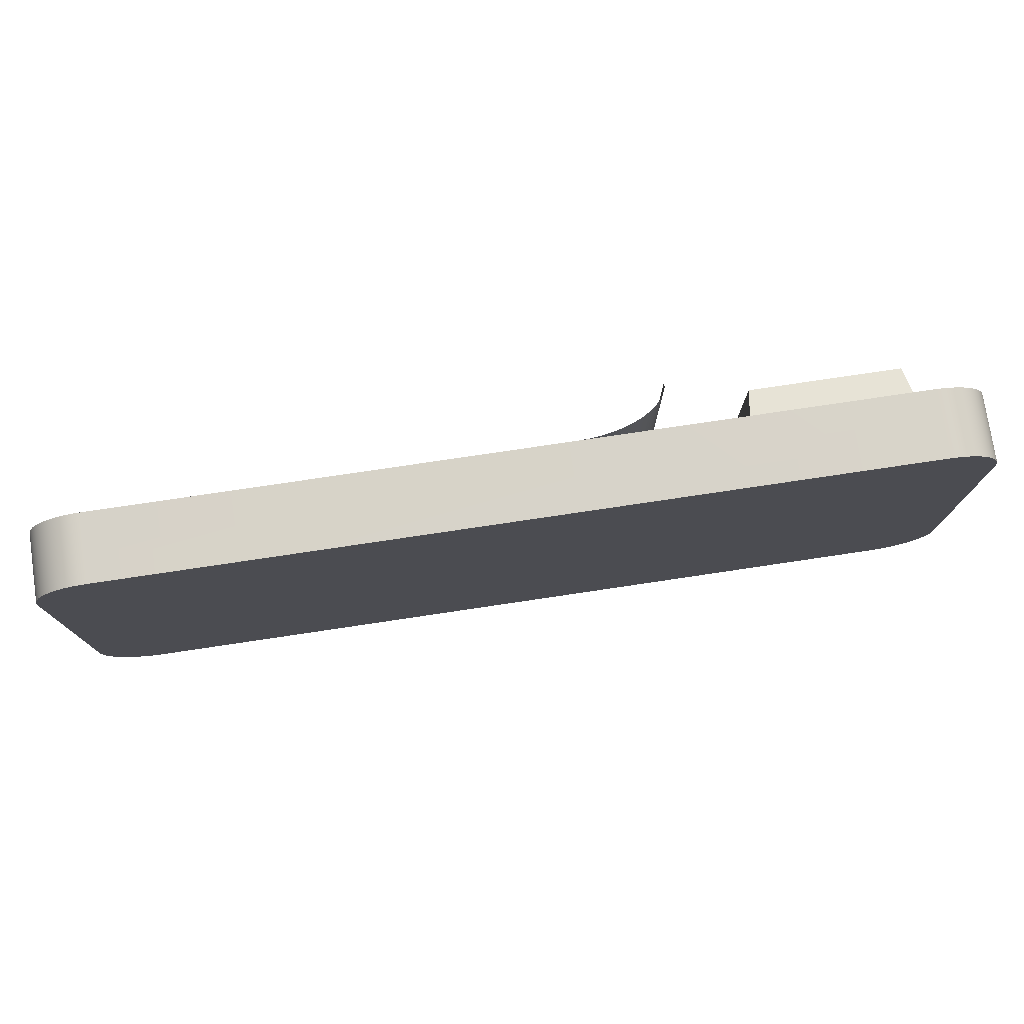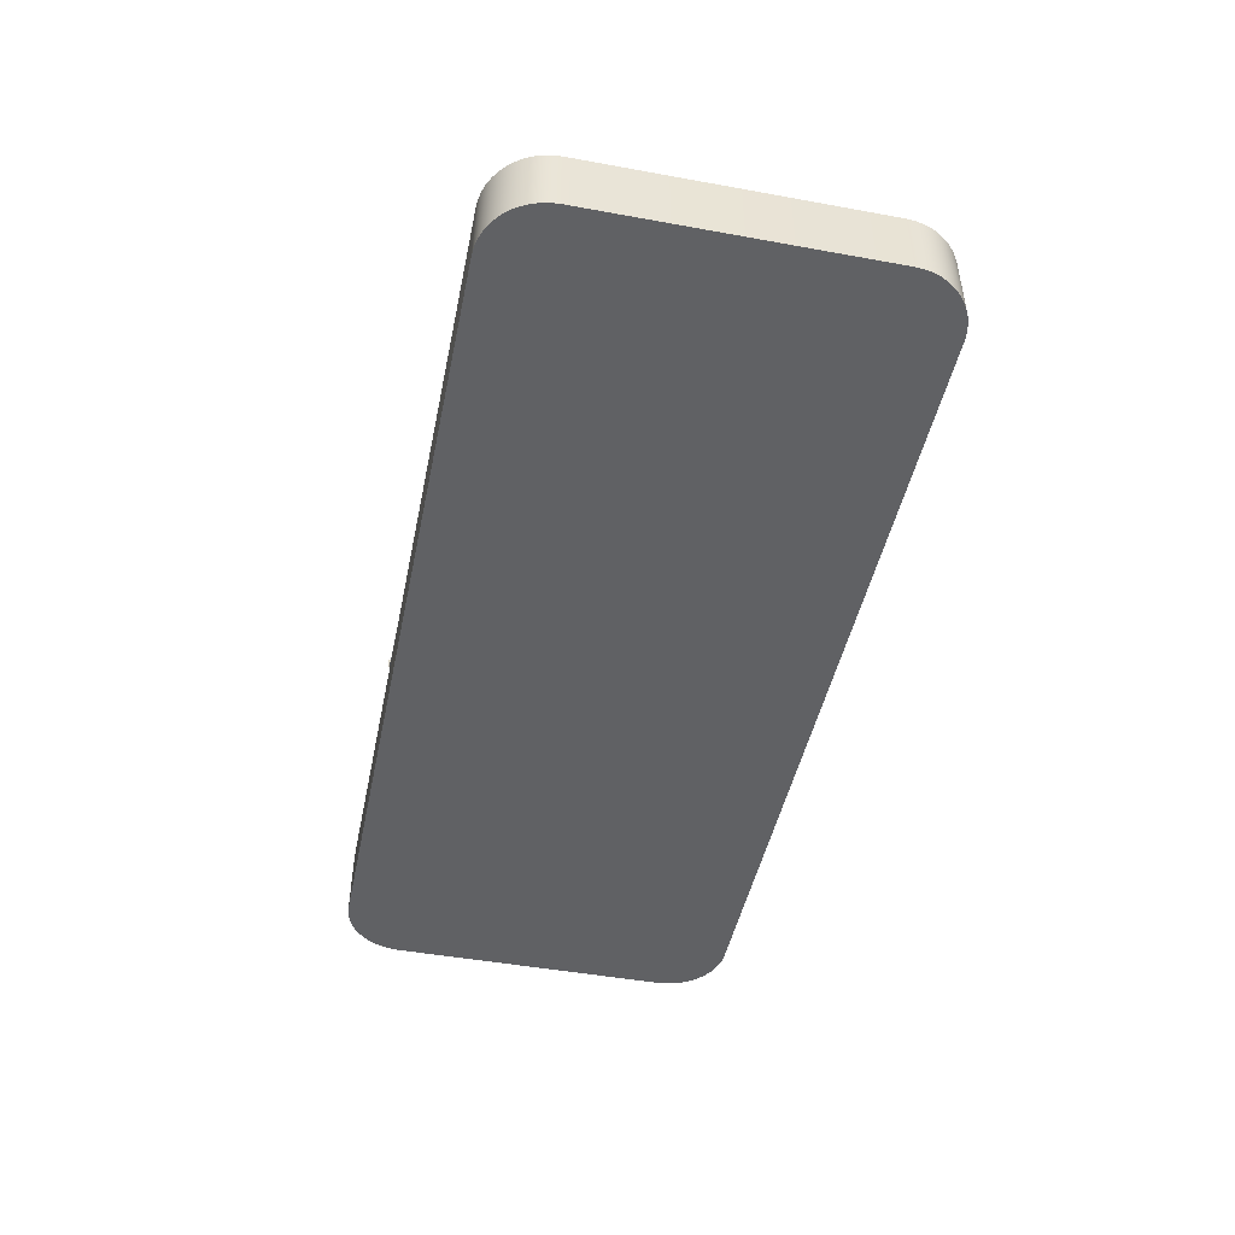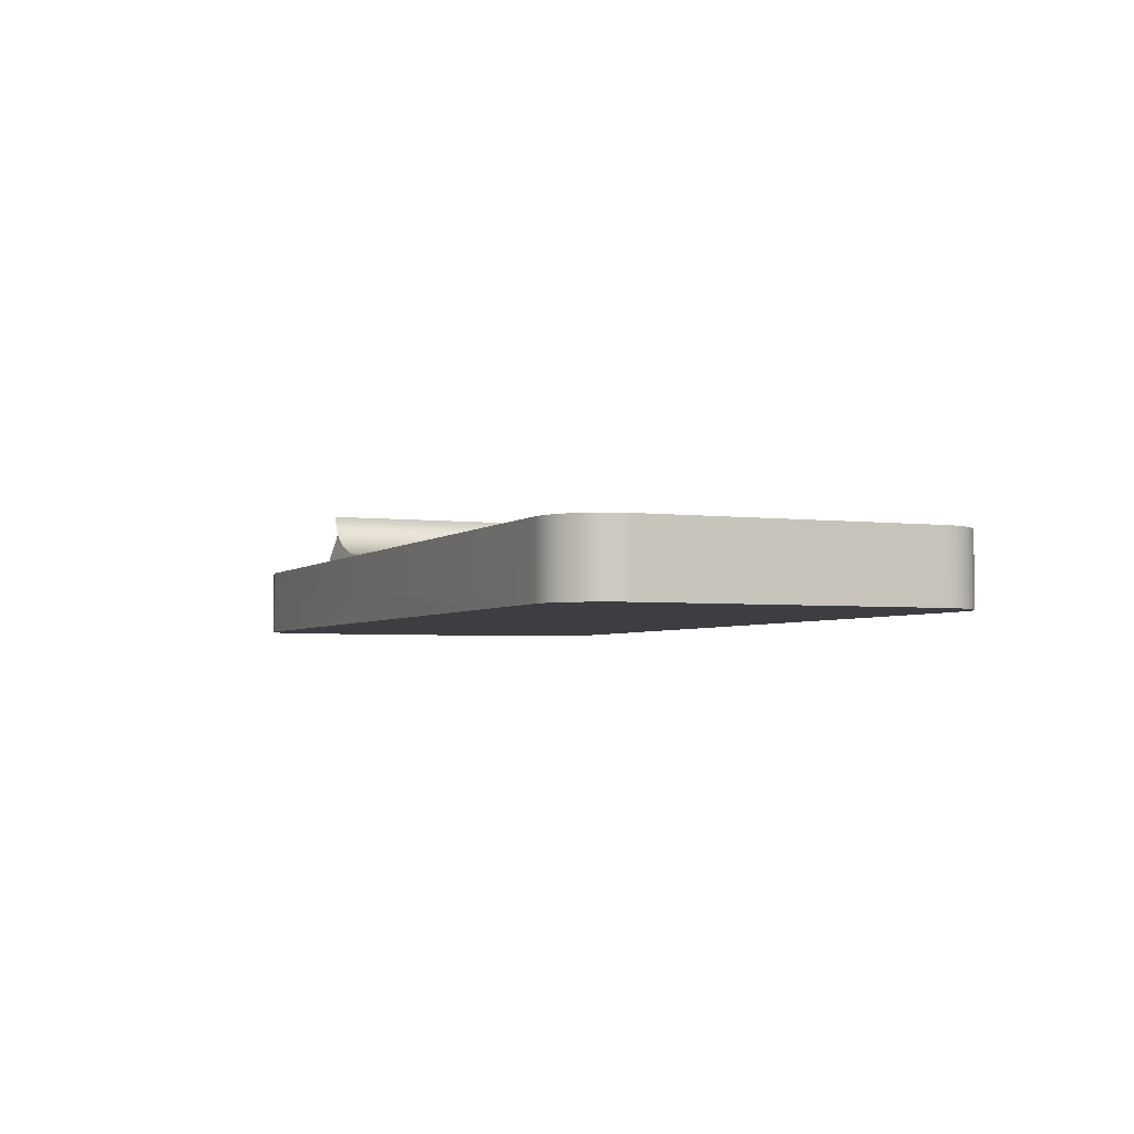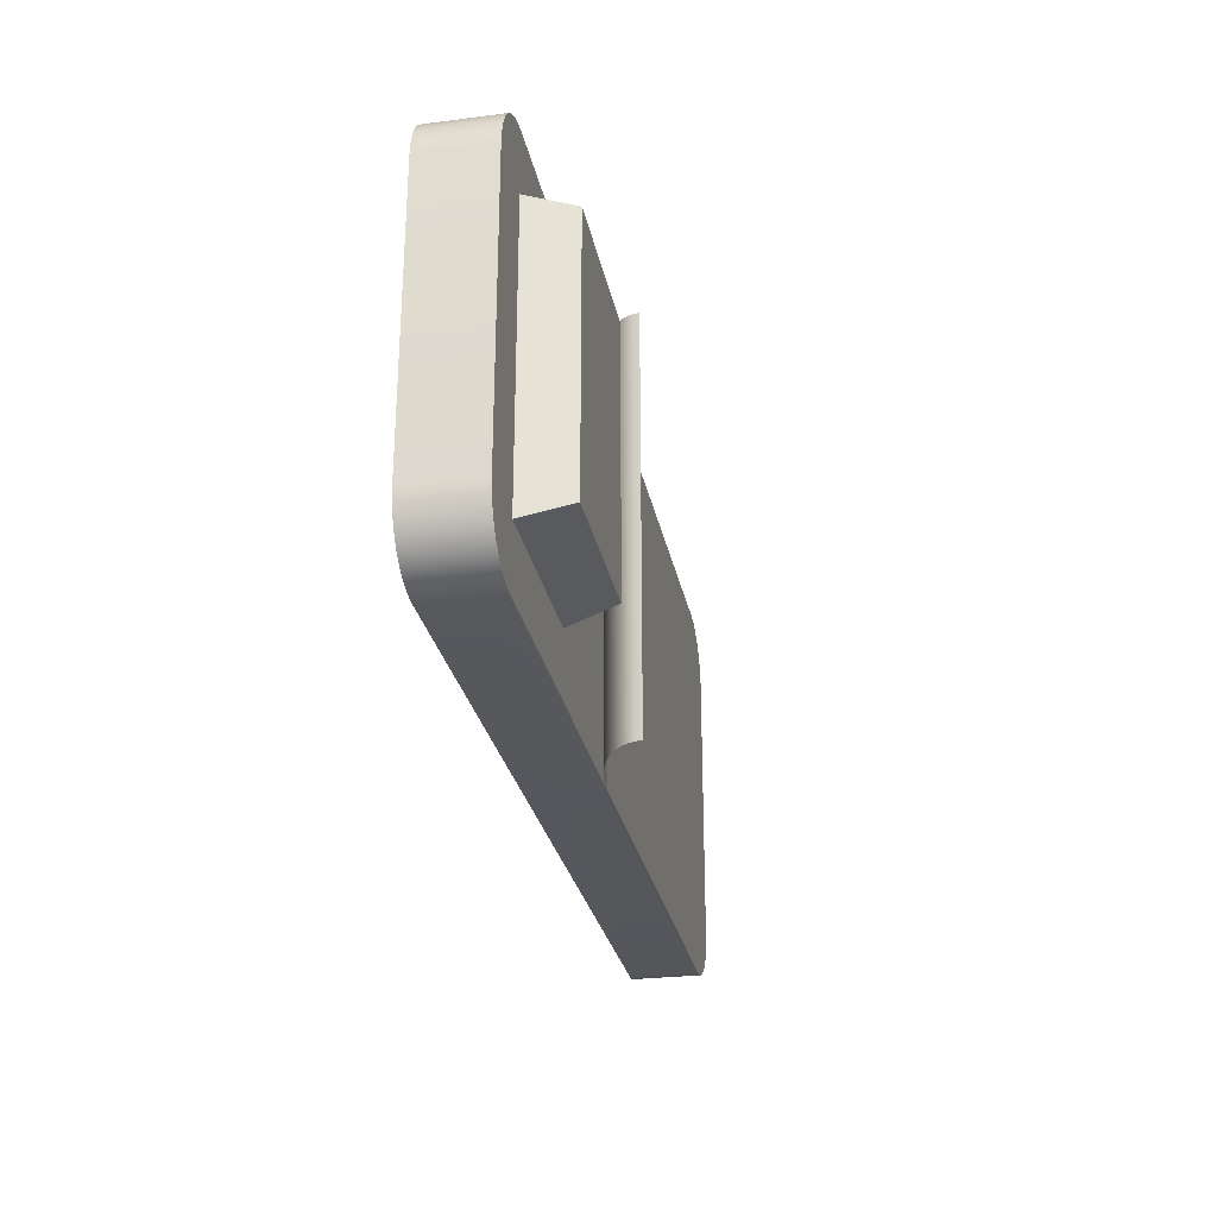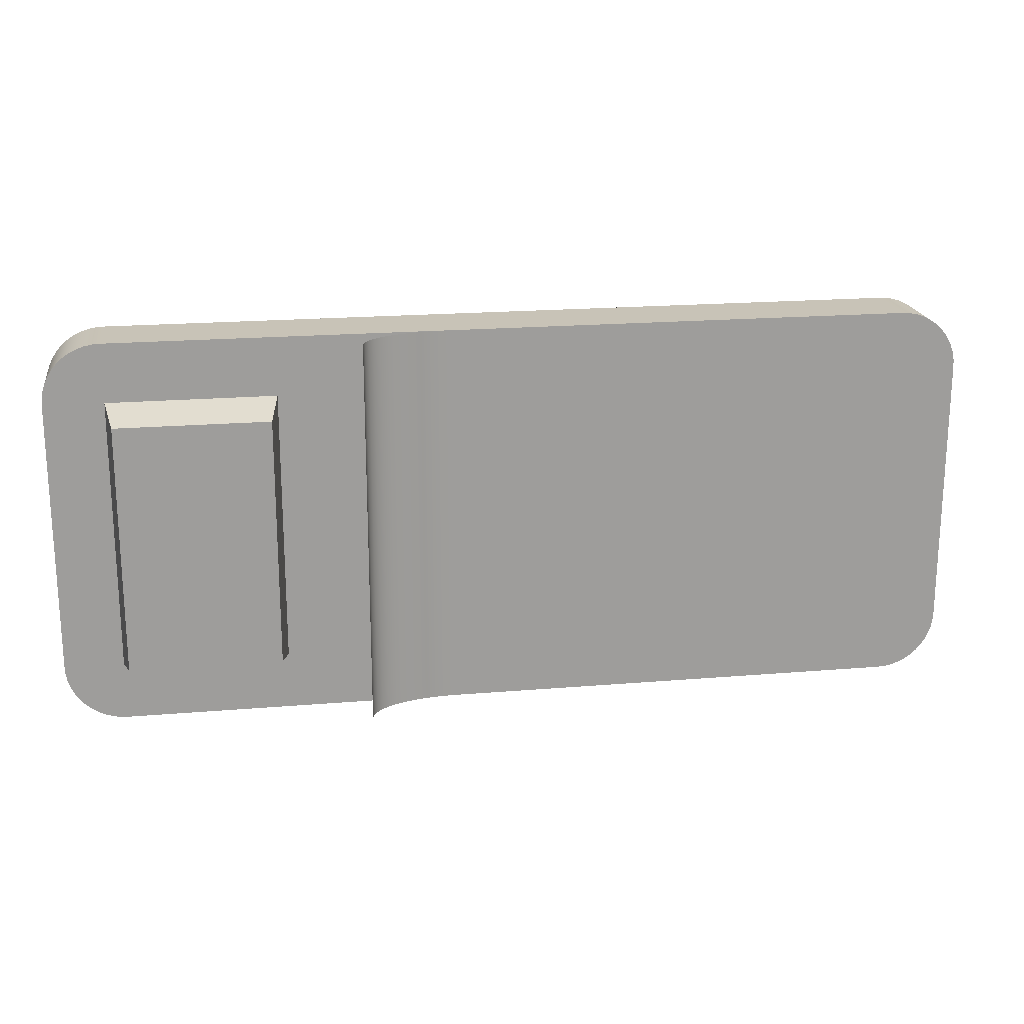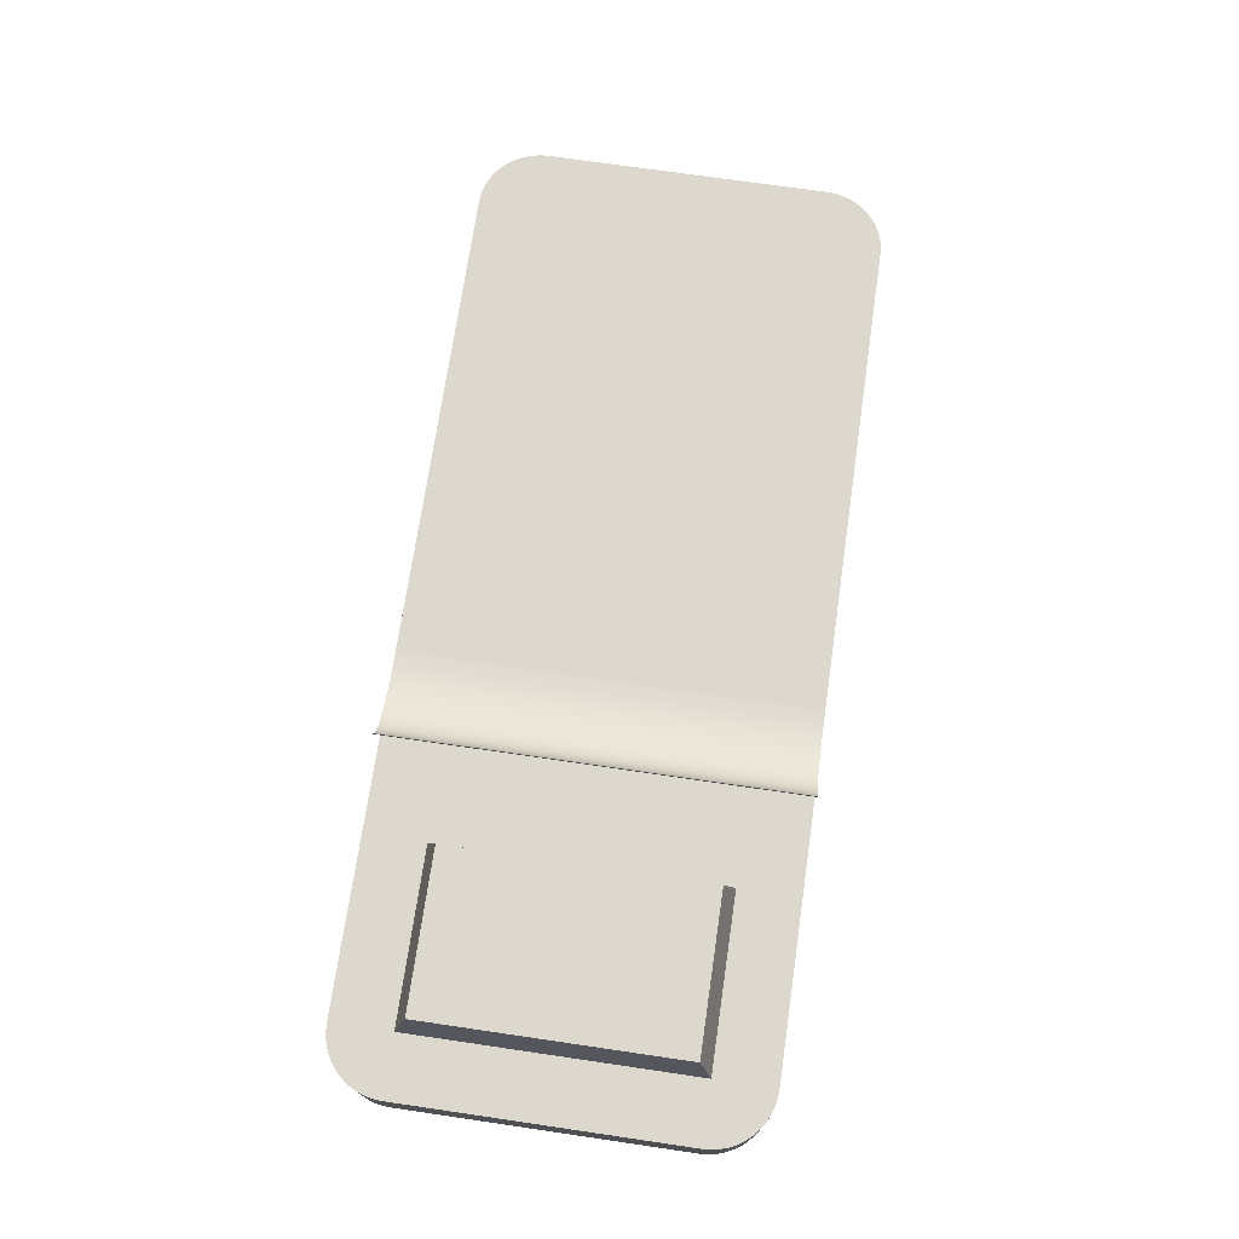
<metadata>
{"format":"obj","ext":"obj","renderer":"f3d","projection":"perspective","resolution":1024,"background":"white","views":[{"elev":76.4,"azim":-8.5,"up":"+Z"},{"elev":-46.8,"azim":-101.7,"up":"+Y"},{"elev":-3.6,"azim":-112.9,"up":"+Y"},{"elev":-27.6,"azim":101.0,"up":"+Z"},{"elev":19.7,"azim":171.1,"up":"+Z"},{"elev":72.5,"azim":98.3,"up":"+Y"}]}
</metadata>
<code>
g bedroll
v 0.4013 0.283 0.5208
v 0.4013 0.283 -0.5208
v 0.4034 0.2985 0.5208
v 0.4034 0.2985 -0.5208
v 0.3335 0.2143 -0.5208
v 0.3541 0.226 -0.5208
v 0.3335 0.2143 0.5208
v 0.3541 0.226 0.5208
v 0.3101 0.204 -0.5208
v 0.3101 0.204 0.5208
v 0.3714 0.2389 -0.5208
v 0.3714 0.2389 0.5208
v 0.165 0.1794 -0.5208
v 0.1961 0.1804 -0.5208
v 0.165 0.1794 0.5208
v 0.1961 0.1804 0.5208
v 0.2267 0.1834 -0.5208
v 0.2267 0.1834 0.5208
v 0.2842 0.1953 -0.5208
v 0.2842 0.1953 0.5208
v 0.3852 0.2529 0.5208
v 0.3852 0.2529 -0.5208
v 0.3952 0.2677 0.5208
v 0.3952 0.2677 -0.5208
v 0.2562 0.1884 -0.5208
v 0.2562 0.1884 0.5208
v -1.059 0.1794 -0.5208
v -1.059 0.08968 -0.5208
v 0.165 0.08968 -0.5208
v -1.119 0.1794 -0.5089
v -1.119 0.08968 -0.5089
v -1.099 0.1794 -0.5155
v -1.099 0.08968 -0.5155
v -1.137 0.08968 0.4999
v -1.137 0.1794 0.4999
v -1.119 0.08968 0.5089
v -1.119 0.1794 0.5089
v -1.099 0.08968 0.5155
v -1.099 0.1794 0.5155
v -1.079 0.1794 -0.5195
v -1.079 0.08968 -0.5195
v -1.154 0.1794 -0.4885
v -1.154 0.08968 -0.4885
v -1.137 0.1794 -0.4999
v -1.137 0.08968 -0.4999
v -1.214 0.08968 0.3849
v -1.215 0.08968 0.3645
v -1.214 0.1794 0.3849
v -1.215 0.1794 0.3645
v -1.169 0.1794 -0.475
v -1.169 0.08968 -0.475
v -1.203 0.08968 0.4243
v -1.21 0.08968 0.405
v -1.203 0.1794 0.4243
v -1.21 0.1794 0.405
v -1.21 0.08968 -0.405
v -1.203 0.08968 -0.4243
v -1.21 0.1794 -0.405
v -1.203 0.1794 -0.4243
v -1.215 0.08968 -0.3645
v -1.214 0.08968 -0.3849
v -1.215 0.1794 -0.3645
v -1.214 0.1794 -0.3849
v -1.194 0.08968 0.4427
v -1.194 0.1794 0.4427
v -1.183 0.08968 0.4597
v -1.183 0.1794 0.4597
v -1.194 0.08968 -0.4427
v -1.194 0.1794 -0.4427
v -1.169 0.08968 0.475
v -1.169 0.1794 0.475
v -1.183 0.08968 -0.4597
v -1.183 0.1794 -0.4597
v -1.154 0.08968 0.4885
v -1.154 0.1794 0.4885
v -1.079 0.08968 0.5195
v -1.079 0.1794 0.5195
v -1.059 0.08968 0.5208
v -1.059 0.1794 0.5208
v 0.165 0.08968 0.5208
v 0.6387 0.2994 -0.3317
v 1.039 0.2994 -0.3317
v 0.6387 0.2994 0.3317
v 1.039 0.2994 0.3317
v 1.059 0.1794 -0.3645
v 1.059 0.1794 0.3645
v 0.6189 0.1794 -0.3645
v 0.6189 0.1794 0.3645
v 1.059 0.1794 -0.5208
v 1.079 0.1794 -0.5195
v 1.099 0.1794 -0.5155
v 1.119 0.1794 -0.5089
v 1.137 0.1794 -0.4999
v 1.154 0.1794 -0.4885
v 1.169 0.1794 -0.475
v 1.183 0.1794 -0.4597
v 1.194 0.1794 -0.4427
v 1.203 0.1794 -0.4243
v 1.21 0.1794 -0.405
v 1.214 0.1794 -0.3849
v 1.214 0.1794 0.3849
v 1.21 0.1794 0.405
v 1.203 0.1794 0.4243
v 1.194 0.1794 0.4427
v 1.183 0.1794 0.4597
v 1.169 0.1794 0.475
v 1.154 0.1794 0.4885
v 1.137 0.1794 0.4999
v 1.119 0.1794 0.5089
v 1.099 0.1794 0.5155
v 1.079 0.1794 0.5195
v 1.059 0.1794 0.5208
v 1.215 0.1794 0.3645
v 1.215 0.1794 -0.3645
v -1.215 1.354e-16 -0.3645
v -1.215 1.523e-16 0.3645
v -1.059 1.523e-16 0.5208
v -0.5105 1.172e-16 0.5208
v -0.3245 1.053e-16 0.5208
v 0.3451 6.254e-17 0.5208
v 0.5311 5.065e-17 0.5208
v 1.059 1.692e-17 0.5208
v 1.079 1.692e-17 0.5195
v 1.099 1.692e-17 0.5155
v 1.119 1.692e-17 0.5089
v 1.214 1.692e-17 0.3849
v 1.21 1.692e-17 0.405
v 1.215 1.692e-17 0.3645
v 1.137 1.692e-17 0.4999
v 1.154 1.692e-17 0.4885
v 1.194 1.692e-17 0.4427
v 1.183 1.692e-17 0.4597
v 1.203 1.692e-17 0.4243
v 1.169 1.692e-17 0.475
v 1.194 0 -0.4427
v 1.203 0 -0.4243
v 1.214 0 -0.3849
v 1.215 0 -0.3645
v 1.154 0 -0.4885
v 1.169 0 -0.475
v 1.137 0 -0.4999
v 1.21 0 -0.405
v 1.119 0 -0.5089
v 1.099 0 -0.5155
v 1.079 0 -0.5195
v 1.059 0 -0.5208
v 1.183 0 -0.4597
v -1.21 1.523e-16 0.405
v -1.214 1.523e-16 0.3849
v 0.3451 4.562e-17 -0.5208
v 0.5311 3.373e-17 -0.5208
v -0.3245 8.842e-17 -0.5208
v -0.5105 1.003e-16 -0.5208
v -1.059 1.354e-16 -0.5208
v -1.154 1.354e-16 -0.4885
v -1.137 1.354e-16 -0.4999
v -1.169 1.354e-16 -0.475
v -1.119 1.354e-16 -0.5089
v -1.099 1.354e-16 -0.5155
v -1.203 1.354e-16 -0.4243
v -1.194 1.354e-16 -0.4427
v -1.214 1.354e-16 -0.3849
v -1.183 1.354e-16 -0.4597
v -1.21 1.354e-16 -0.405
v -1.099 1.523e-16 0.5155
v -1.079 1.523e-16 0.5195
v -1.119 1.523e-16 0.5089
v -1.079 1.354e-16 -0.5195
v -1.169 1.523e-16 0.475
v -1.183 1.523e-16 0.4597
v -1.194 1.523e-16 0.4427
v -1.203 1.523e-16 0.4243
v -1.154 1.523e-16 0.4885
v -1.137 1.523e-16 0.4999
f 3 2 1
f 2 3 4
f 1 2 3
f 4 3 2
f 7 6 5
f 6 7 8
f 5 6 7
f 8 7 6
f 10 5 9
f 5 10 7
f 9 5 10
f 7 10 5
f 8 11 6
f 11 8 12
f 6 11 8
f 12 8 11
f 15 14 13
f 14 15 16
f 13 14 15
f 16 15 14
f 16 17 14
f 17 16 18
f 14 17 16
f 18 16 17
f 20 9 19
f 9 20 10
f 19 9 20
f 10 20 9
f 23 22 21
f 22 23 24
f 21 22 23
f 24 23 22
f 26 19 25
f 19 26 20
f 25 19 26
f 20 26 19
f 18 25 17
f 25 18 26
f 17 25 18
f 26 18 25
f 13 28 27
f 28 13 29
f 32 31 30
f 31 32 33
f 36 35 34
f 35 36 37
f 38 37 36
f 37 38 39
f 40 33 32
f 33 40 41
f 44 43 42
f 43 44 45
f 48 47 46
f 47 48 49
f 42 51 50
f 51 42 43
f 54 53 52
f 53 54 55
f 58 57 56
f 57 58 59
f 62 61 60
f 61 62 63
f 55 46 53
f 46 55 48
f 65 52 64
f 52 65 54
f 67 64 66
f 64 67 65
f 63 56 61
f 56 63 58
f 47 62 60
f 62 47 49
f 27 41 40
f 41 27 28
f 59 68 57
f 68 59 69
f 71 66 70
f 66 71 67
f 73 51 72
f 51 73 50
f 74 71 70
f 71 74 75
f 34 75 74
f 75 34 35
f 30 45 44
f 45 30 31
f 69 72 68
f 72 69 73
f 76 39 38
f 39 76 77
f 78 77 76
f 77 78 79
f 80 79 78
f 79 80 15
f 40 13 27
f 13 40 15
f 15 40 32
f 15 32 30
f 15 30 44
f 15 44 42
f 15 42 50
f 15 50 73
f 15 73 69
f 15 69 59
f 15 59 58
f 15 58 63
f 15 63 62
f 15 62 49
f 15 49 48
f 15 48 55
f 15 55 54
f 15 54 65
f 15 65 67
f 15 67 71
f 15 71 75
f 15 75 35
f 15 35 37
f 15 37 39
f 15 39 77
f 15 77 79
f 83 82 81
f 82 83 84
f 82 86 85
f 86 82 84
f 81 85 87
f 85 81 82
f 83 87 88
f 87 83 81
f 86 83 88
f 83 86 84
f 21 11 12
f 11 21 22
f 12 11 21
f 22 21 11
f 1 24 23
f 24 1 2
f 23 24 1
f 2 1 24
f 13 87 89
f 87 13 15
f 89 87 90
f 90 87 91
f 91 87 92
f 92 87 93
f 93 87 94
f 94 87 95
f 95 87 96
f 96 87 97
f 97 87 98
f 98 87 99
f 99 87 100
f 87 15 88
f 88 15 86
f 86 15 101
f 101 15 102
f 102 15 103
f 103 15 104
f 104 15 105
f 105 15 106
f 106 15 107
f 107 15 108
f 108 15 109
f 109 15 110
f 110 15 111
f 111 15 112
f 113 86 101
f 114 86 113
f 114 85 86
f 114 87 85
f 87 114 100
f 116 60 115
f 60 116 47
f 118 78 117
f 78 118 80
f 80 118 119
f 80 119 120
f 80 120 15
f 15 120 112
f 112 120 121
f 112 121 122
f 123 112 122
f 112 123 111
f 124 111 123
f 111 124 110
f 125 110 124
f 110 125 109
f 101 127 126
f 127 101 102
f 113 126 128
f 126 113 101
f 129 109 125
f 109 129 108
f 130 108 129
f 108 130 107
f 104 132 131
f 132 104 105
f 103 131 133
f 131 103 104
f 102 133 127
f 133 102 103
f 134 107 130
f 107 134 106
f 105 134 132
f 134 105 106
f 97 136 135
f 136 97 98
f 100 138 137
f 138 100 114
f 95 139 94
f 139 95 140
f 94 141 93
f 141 94 139
f 98 142 136
f 142 98 99
f 93 143 92
f 143 93 141
f 92 144 91
f 144 92 143
f 91 145 90
f 145 91 144
f 90 146 89
f 146 90 145
f 96 135 147
f 135 96 97
f 114 128 138
f 128 114 113
f 99 137 142
f 137 99 100
f 95 147 140
f 147 95 96
f 53 149 148
f 149 53 46
f 46 116 149
f 116 46 47
f 89 29 13
f 29 89 150
f 150 89 151
f 151 89 146
f 152 29 150
f 153 29 152
f 154 29 153
f 29 154 28
f 45 155 43
f 155 45 156
f 43 157 51
f 157 43 155
f 31 156 45
f 156 31 158
f 33 158 31
f 158 33 159
f 57 161 160
f 161 57 68
f 60 162 115
f 162 60 61
f 72 157 163
f 157 72 51
f 61 164 162
f 164 61 56
f 56 160 164
f 160 56 57
f 68 163 161
f 163 68 72
f 166 38 165
f 38 166 76
f 165 36 167
f 36 165 38
f 28 168 41
f 168 28 154
f 70 170 169
f 170 70 66
f 66 171 170
f 171 66 64
f 64 172 171
f 172 64 52
f 174 74 173
f 74 174 34
f 52 148 172
f 148 52 53
f 167 34 174
f 34 167 36
f 41 159 33
f 159 41 168
f 173 70 169
f 70 173 74
f 117 76 166
f 76 117 78
f 145 151 146
f 151 145 150
f 150 145 152
f 152 145 153
f 153 145 154
f 154 145 168
f 168 145 144
f 168 144 159
f 159 144 143
f 159 143 158
f 158 143 141
f 158 141 156
f 156 141 139
f 156 139 155
f 155 139 140
f 155 140 157
f 157 140 147
f 157 147 163
f 163 147 135
f 163 135 161
f 161 135 136
f 161 136 160
f 160 136 142
f 160 142 164
f 164 142 137
f 164 137 162
f 162 137 138
f 162 138 115
f 115 138 128
f 115 128 116
f 116 128 126
f 116 126 149
f 149 126 127
f 149 127 148
f 148 127 133
f 148 133 172
f 172 133 131
f 172 131 171
f 171 131 132
f 171 132 170
f 170 132 134
f 170 134 169
f 169 134 130
f 169 130 173
f 173 130 129
f 173 129 174
f 174 129 125
f 174 125 167
f 167 125 124
f 167 124 165
f 165 124 123
f 165 123 166
f 166 123 122
f 166 122 117
f 117 122 121
f 117 121 120
f 117 120 119
f 117 119 118

</code>
